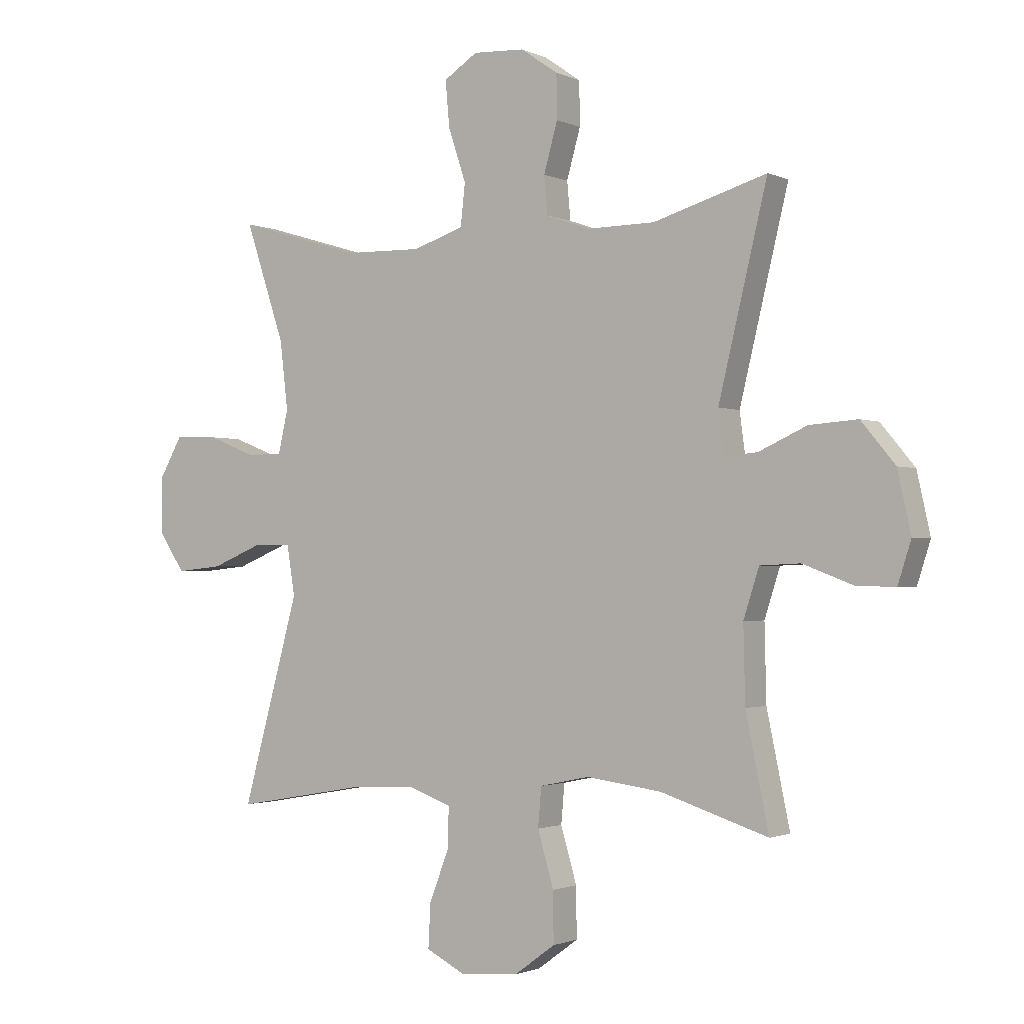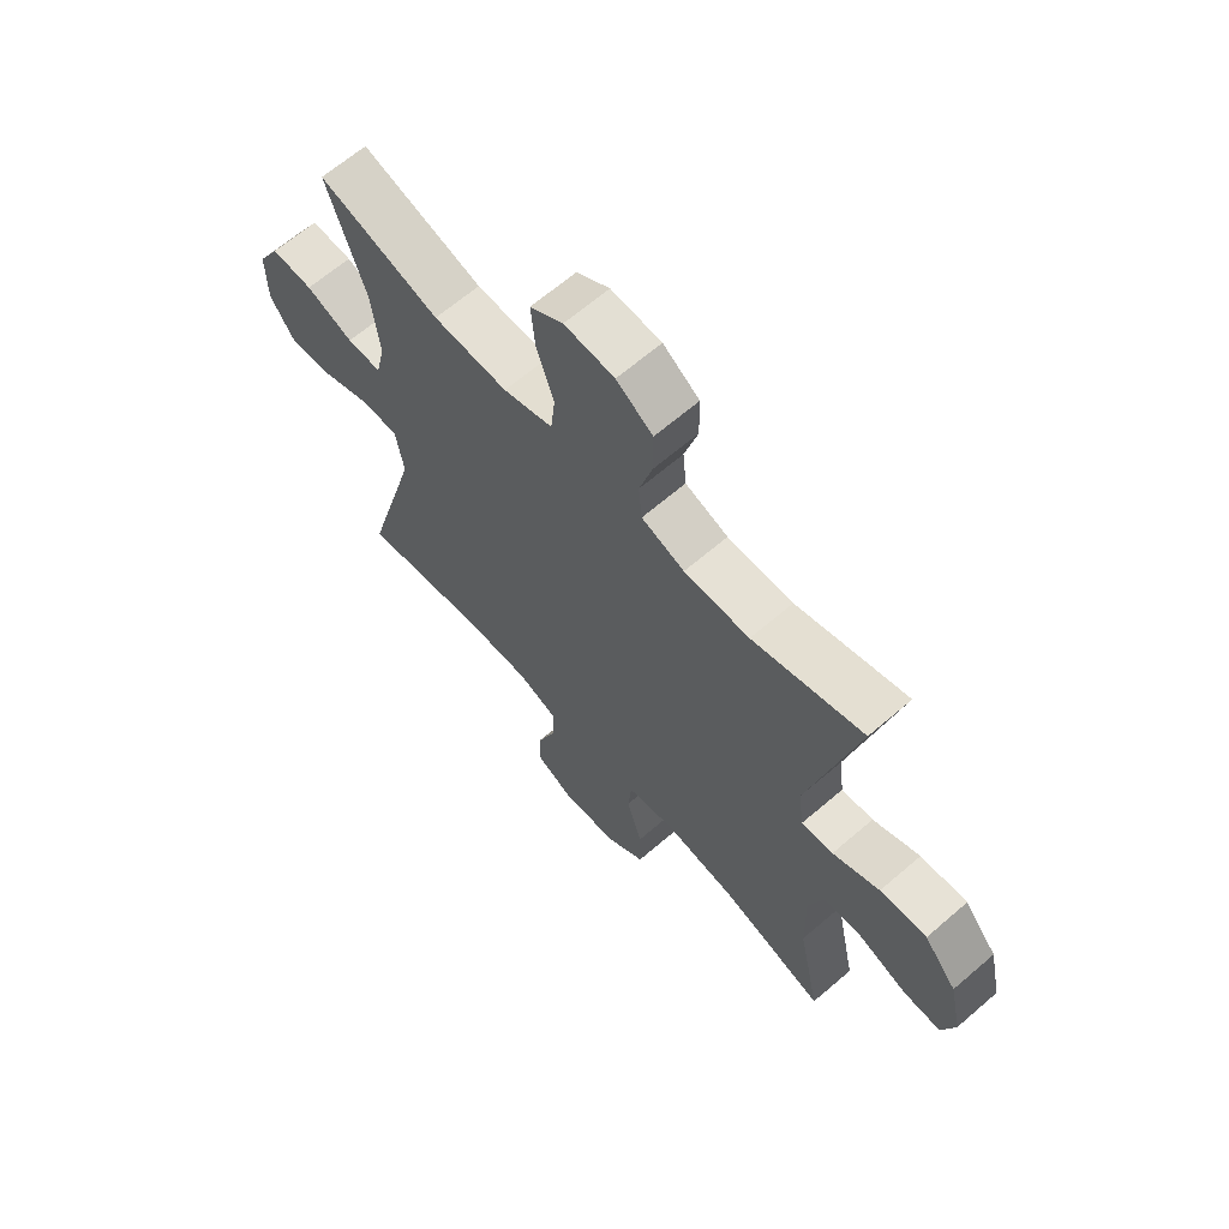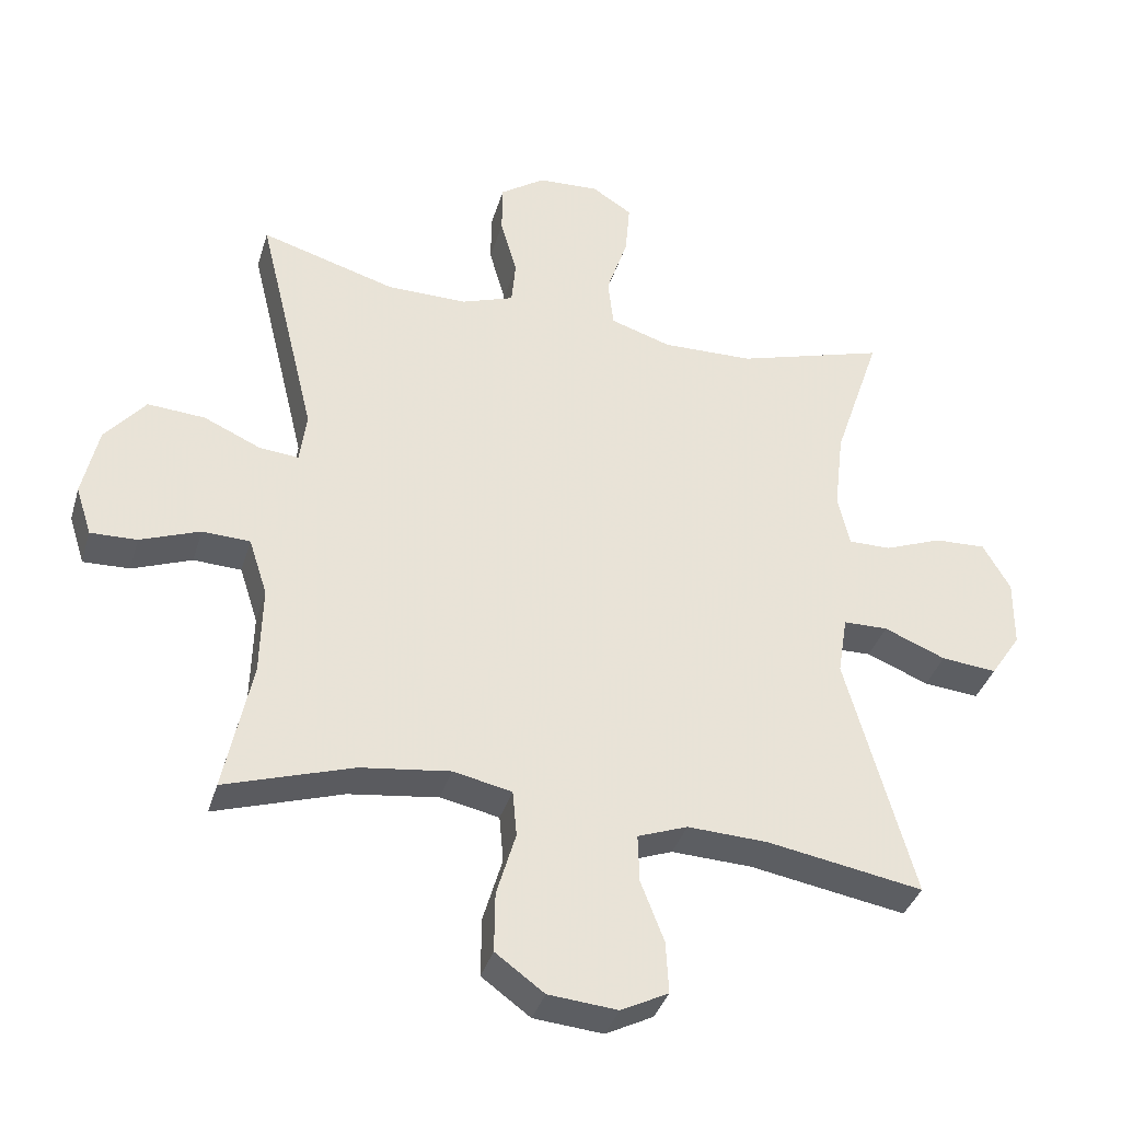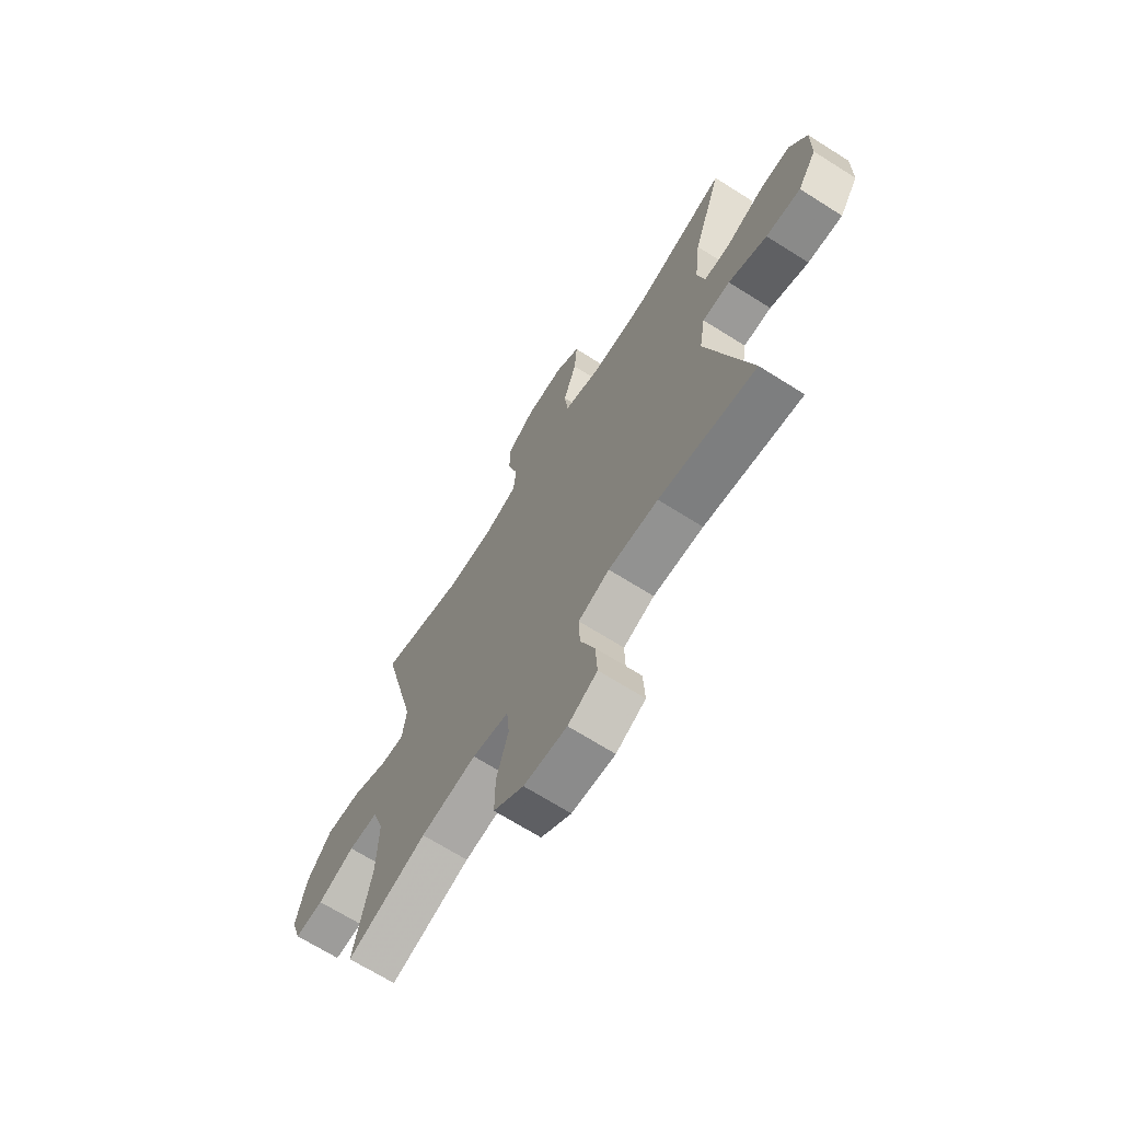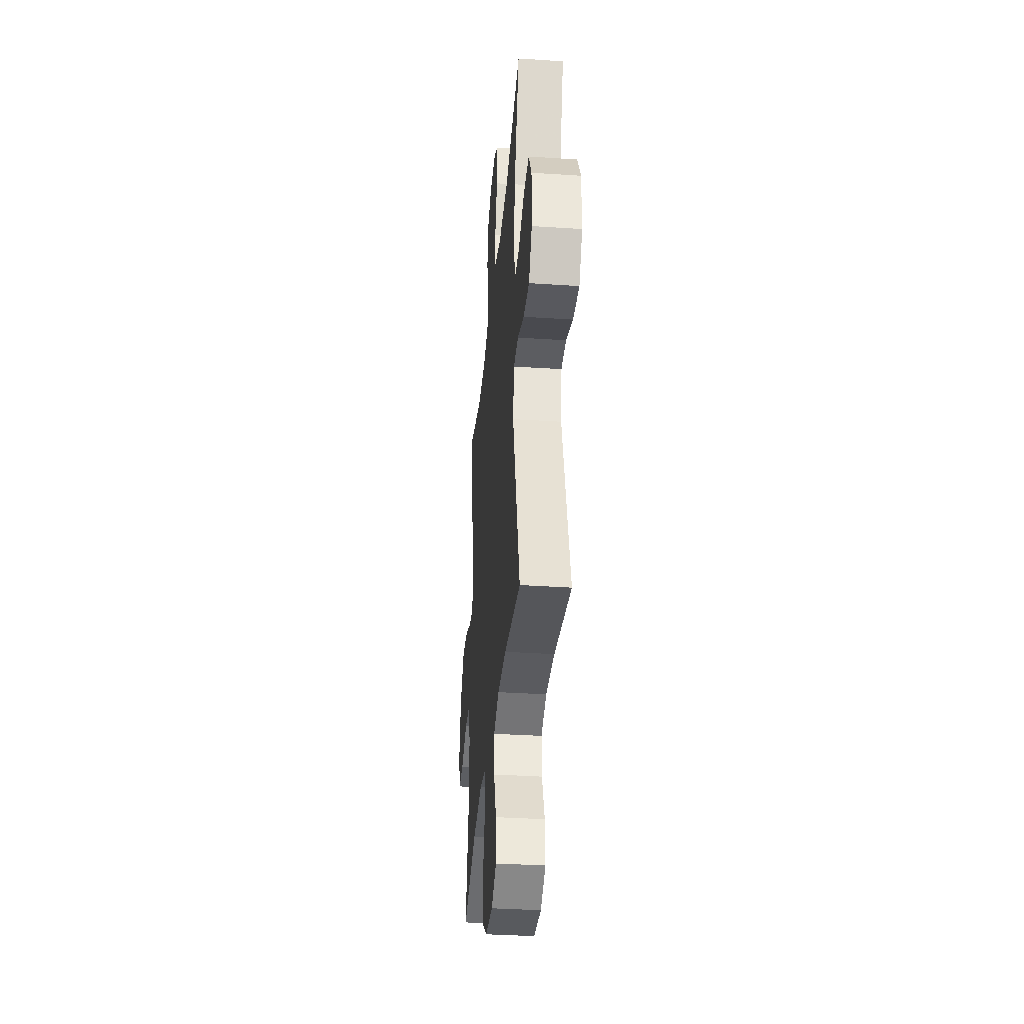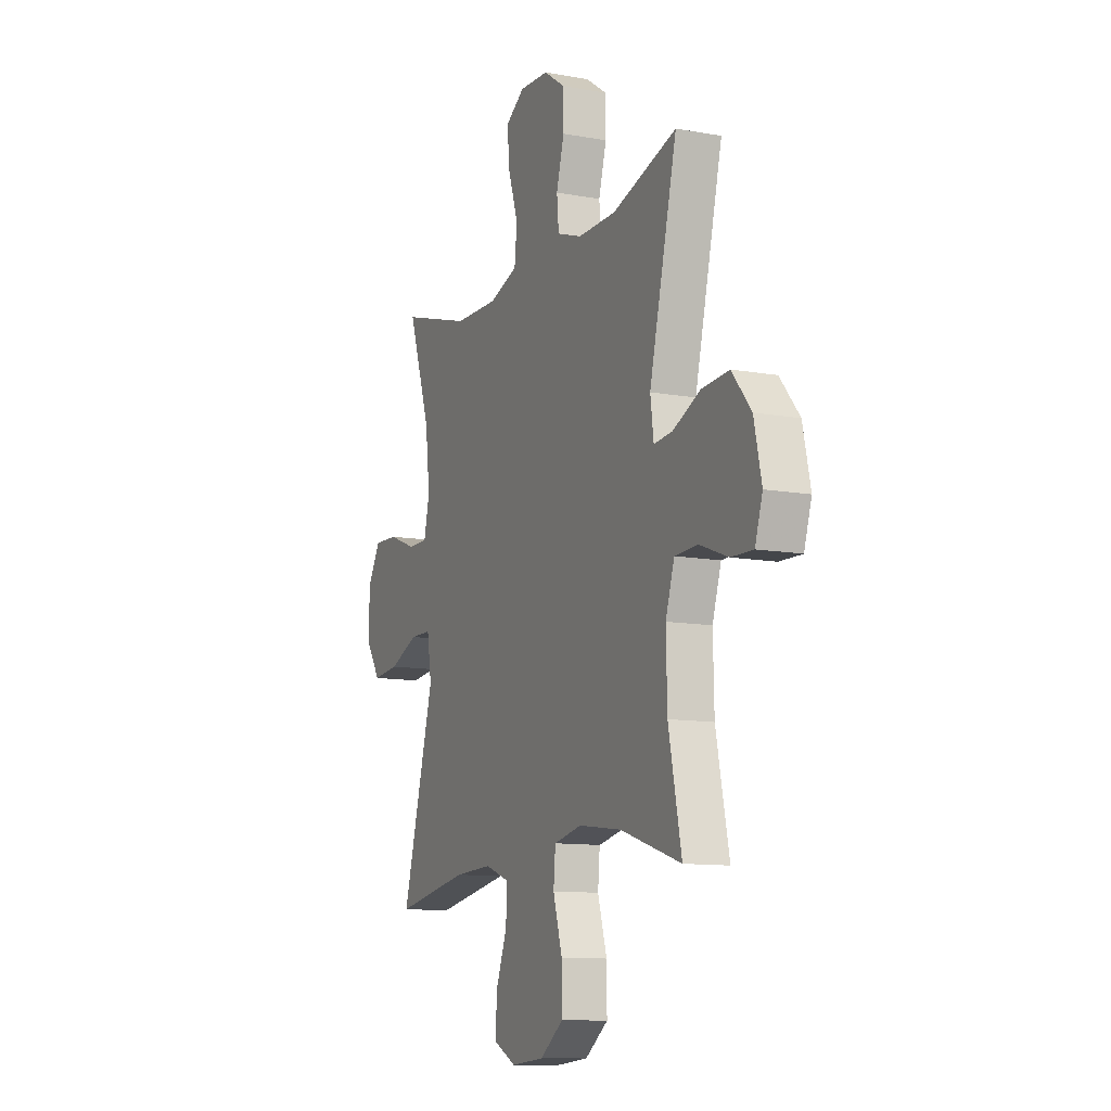
<metadata>
{"format":"obj","ext":"obj","renderer":"f3d","projection":"perspective","resolution":1024,"background":"white","views":[{"elev":-1.5,"azim":-147.1,"up":"+Z"},{"elev":65.1,"azim":-130.9,"up":"+Z"},{"elev":-36.9,"azim":-16.0,"up":"+Z"},{"elev":-68.5,"azim":57.7,"up":"+Z"},{"elev":-35.9,"azim":85.0,"up":"+Z"},{"elev":-11.2,"azim":-114.0,"up":"+Z"}]}
</metadata>
<code>
v -0.5 0.07 0.5
v -0.302 0.07 0.441
v -0.185 0.07 0.44
v -0.108 0.07 0.467
v -0.102 0.07 0.533
v -0.126 0.07 0.618
v -0.125 0.07 0.694
v -0.06 0.07 0.739
v 0.03 0.07 0.744
v 0.089 0.07 0.706
v 0.082 0.07 0.627
v 0.051 0.07 0.534
v 0.059 0.07 0.461
v 0.148 0.07 0.432
v 0.282 0.07 0.435
v 0.5 0.07 0.5
v 0.431 0.07 0.295
v 0.417 0.07 0.176
v 0.434 0.07 0.101
v 0.496 0.07 0.101
v 0.581 0.07 0.134
v 0.656 0.07 0.137
v 0.696 0.07 0.067
v 0.695 0.07 -0.033
v 0.651 0.07 -0.099
v 0.57 0.07 -0.091
v 0.48 0.07 -0.054
v 0.415 0.07 -0.055
v 0.401 0.07 -0.142
v 0.5 0.07 -0.5
v 0.272 0.07 -0.46
v 0.155 0.07 -0.455
v 0.082 0.07 -0.482
v 0.084 0.07 -0.552
v 0.118 0.07 -0.641
v 0.122 0.07 -0.717
v 0.053 0.07 -0.752
v -0.048 0.07 -0.743
v -0.119 0.07 -0.691
v -0.118 0.07 -0.604
v -0.09 0.07 -0.509
v -0.096 0.07 -0.441
v -0.182 0.07 -0.423
v -0.313 0.07 -0.44
v -0.5 0.07 -0.5
v -0.46 0.07 -0.307
v -0.457 0.07 -0.176
v -0.484 0.07 -0.092
v -0.554 0.07 -0.089
v -0.641 0.07 -0.122
v -0.709 0.07 -0.124
v -0.732 0.07 -0.052
v -0.709 0.07 0.052
v -0.65 0.07 0.123
v -0.566 0.07 0.117
v -0.482 0.07 0.079
v -0.425 0.07 0.074
v -0.415 0.07 0.149
v -0.5 0 0.5
v -0.302 0 0.441
v -0.185 0 0.44
v -0.108 0 0.467
v -0.102 0 0.533
v -0.126 0 0.618
v -0.125 0 0.694
v -0.06 0 0.739
v 0.03 0 0.744
v 0.089 0 0.706
v 0.082 0 0.627
v 0.051 0 0.534
v 0.059 0 0.461
v 0.148 0 0.432
v 0.282 0 0.435
v 0.5 0 0.5
v 0.431 0 0.295
v 0.417 0 0.176
v 0.434 0 0.101
v 0.496 0 0.101
v 0.581 0 0.134
v 0.656 0 0.137
v 0.696 0 0.067
v 0.695 0 -0.033
v 0.651 0 -0.099
v 0.57 0 -0.091
v 0.48 0 -0.054
v 0.415 0 -0.055
v 0.401 0 -0.142
v 0.5 0 -0.5
v 0.272 0 -0.46
v 0.155 0 -0.455
v 0.082 0 -0.482
v 0.084 0 -0.552
v 0.118 0 -0.641
v 0.122 0 -0.717
v 0.053 0 -0.752
v -0.048 0 -0.743
v -0.119 0 -0.691
v -0.118 0 -0.604
v -0.09 0 -0.509
v -0.096 0 -0.441
v -0.182 0 -0.423
v -0.313 0 -0.44
v -0.5 0 -0.5
v -0.46 0 -0.307
v -0.457 0 -0.176
v -0.484 0 -0.092
v -0.554 0 -0.089
v -0.641 0 -0.122
v -0.709 0 -0.124
v -0.732 0 -0.052
v -0.709 0 0.052
v -0.65 0 0.123
v -0.566 0 0.117
v -0.482 0 0.079
v -0.425 0 0.074
v -0.415 0 0.149
f 53 54 55 56
f 53 56 57
f 52 53 57
f 49 50 51 52
f 48 49 52 57
f 47 48 57
f 46 47 57 58
f 44 45 46
f 43 44 46 58
f 38 39 40 41
f 38 41 42
f 37 38 42
f 34 35 36 37
f 33 34 37 42
f 32 33 42
f 31 32 42 43
f 29 30 31
f 28 29 31 43
f 24 25 26 27
f 24 27 28
f 23 24 28
f 20 21 22 23
f 19 20 23 28
f 18 19 28 43
f 15 16 17
f 14 15 17 18
f 13 14 18 43
f 9 10 11 12
f 7 8 9 12
f 5 6 7 12
f 4 5 12 13
f 3 4 13 43
f 43 58 1 2
f 2 3 43
f 114 113 112 111
f 115 114 111
f 115 111 110
f 110 109 108 107
f 115 110 107 106
f 115 106 105
f 116 115 105 104
f 104 103 102
f 116 104 102 101
f 99 98 97 96
f 100 99 96
f 100 96 95
f 95 94 93 92
f 100 95 92 91
f 100 91 90
f 101 100 90 89
f 89 88 87
f 101 89 87 86
f 85 84 83 82
f 86 85 82
f 86 82 81
f 81 80 79 78
f 86 81 78 77
f 101 86 77 76
f 75 74 73
f 76 75 73 72
f 101 76 72 71
f 70 69 68 67
f 70 67 66 65
f 70 65 64 63
f 71 70 63 62
f 101 71 62 61
f 60 59 116 101
f 101 61 60
f 1 59 60 2
f 2 60 61 3
f 3 61 62 4
f 4 62 63 5
f 5 63 64 6
f 6 64 65 7
f 7 65 66 8
f 8 66 67 9
f 9 67 68 10
f 10 68 69 11
f 11 69 70 12
f 12 70 71 13
f 13 71 72 14
f 14 72 73 15
f 15 73 74 16
f 16 74 75 17
f 17 75 76 18
f 18 76 77 19
f 19 77 78 20
f 20 78 79 21
f 21 79 80 22
f 22 80 81 23
f 23 81 82 24
f 24 82 83 25
f 25 83 84 26
f 26 84 85 27
f 27 85 86 28
f 28 86 87 29
f 29 87 88 30
f 30 88 89 31
f 31 89 90 32
f 32 90 91 33
f 33 91 92 34
f 34 92 93 35
f 35 93 94 36
f 36 94 95 37
f 37 95 96 38
f 38 96 97 39
f 39 97 98 40
f 40 98 99 41
f 41 99 100 42
f 42 100 101 43
f 43 101 102 44
f 44 102 103 45
f 45 103 104 46
f 46 104 105 47
f 47 105 106 48
f 48 106 107 49
f 49 107 108 50
f 50 108 109 51
f 51 109 110 52
f 52 110 111 53
f 53 111 112 54
f 54 112 113 55
f 55 113 114 56
f 56 114 115 57
f 57 115 116 58
f 58 116 59 1

</code>
